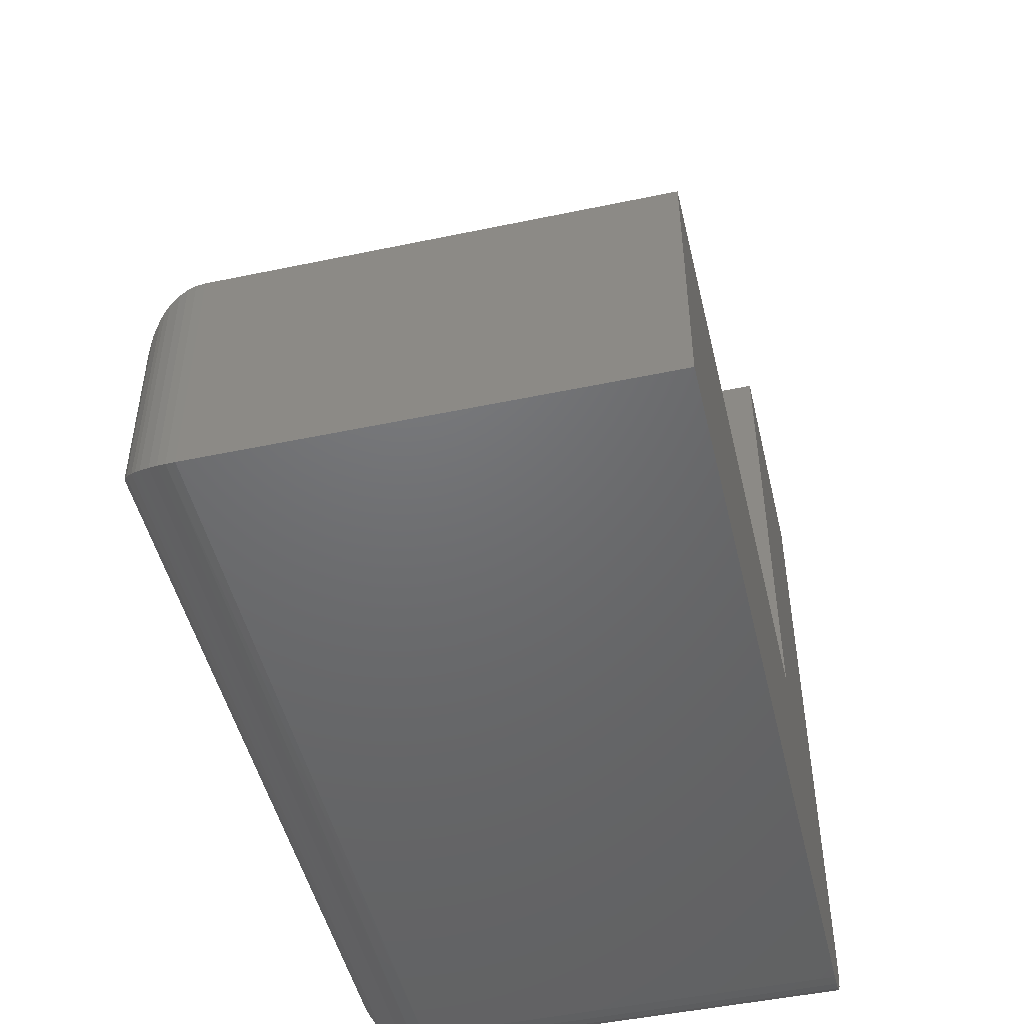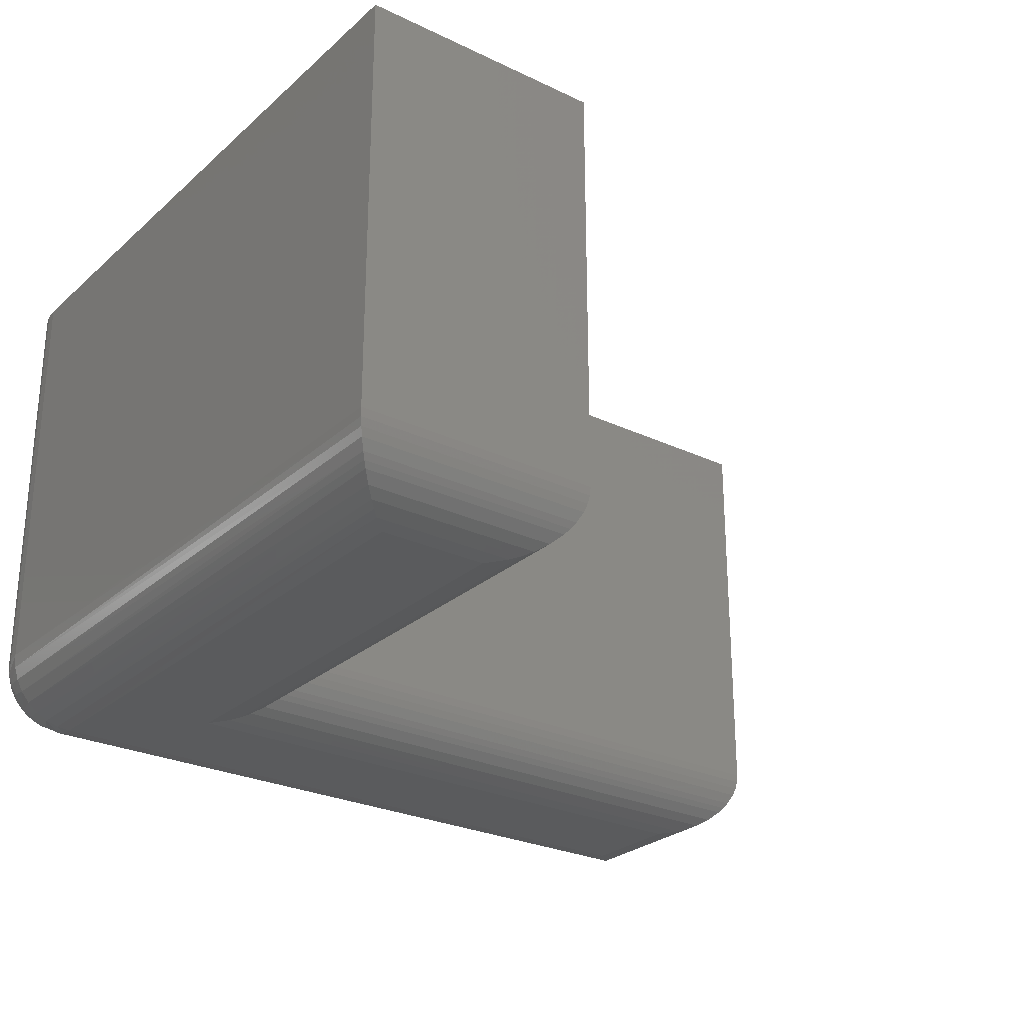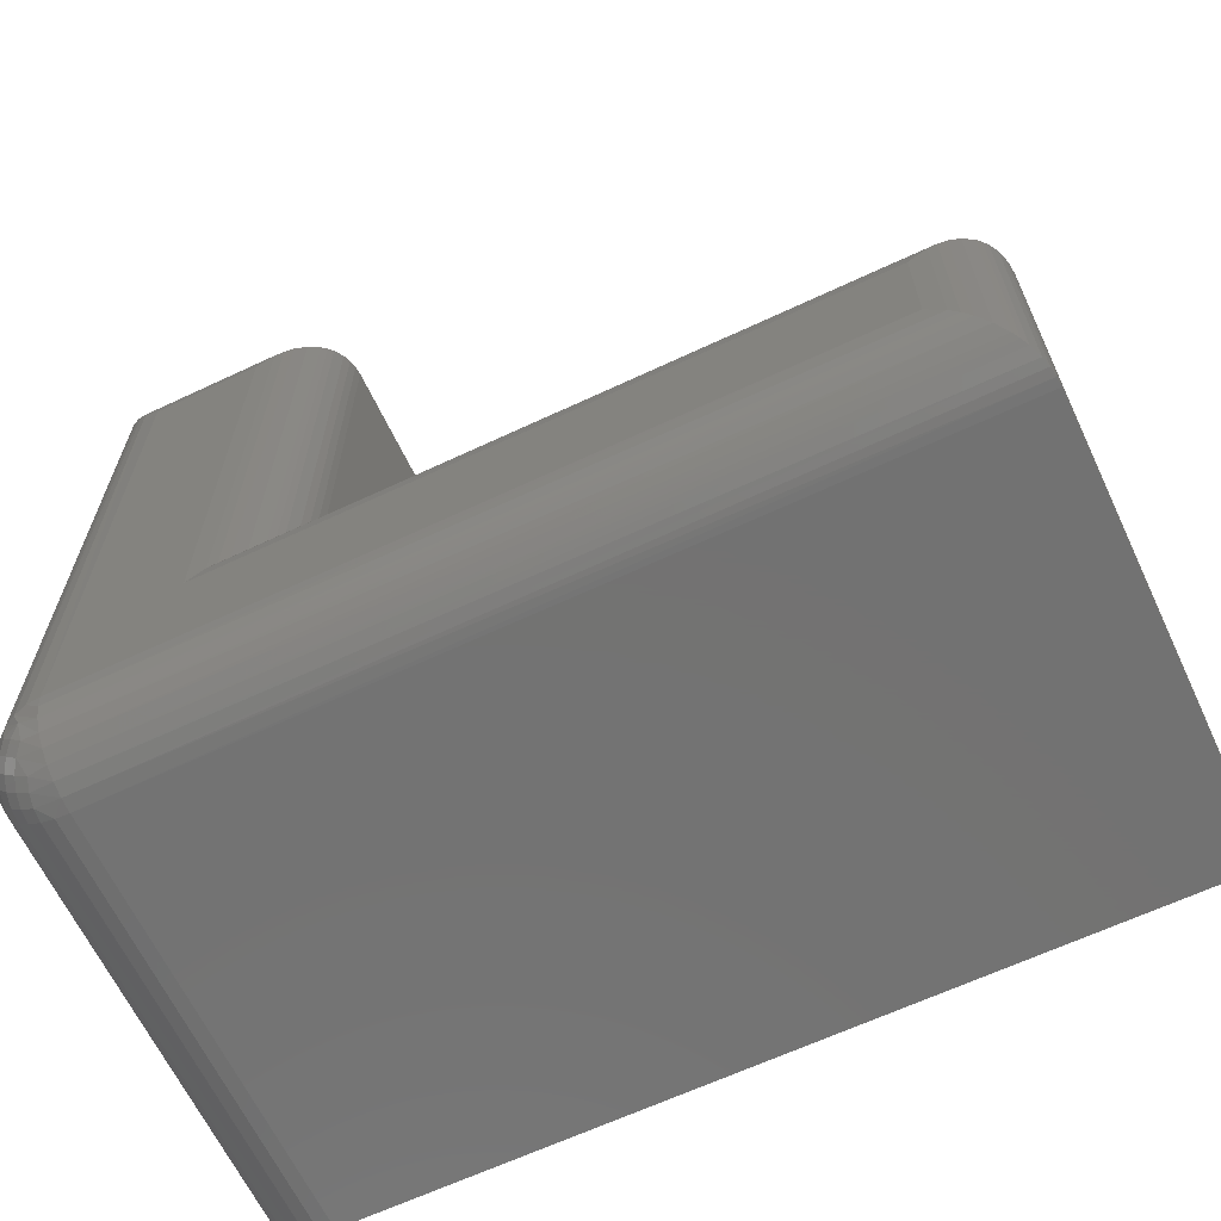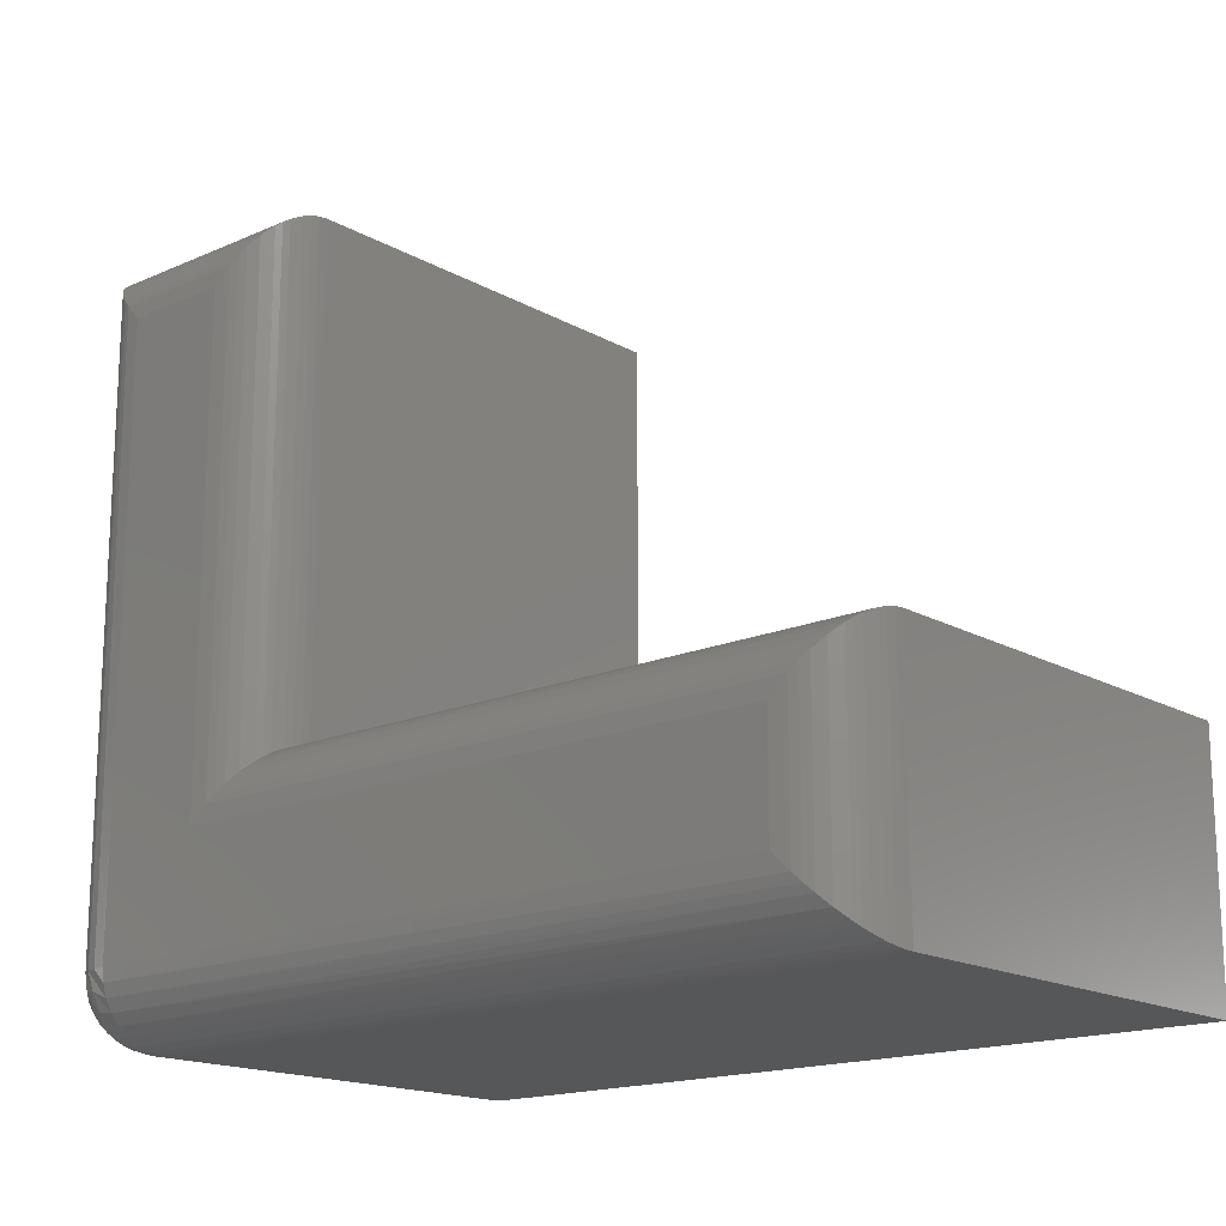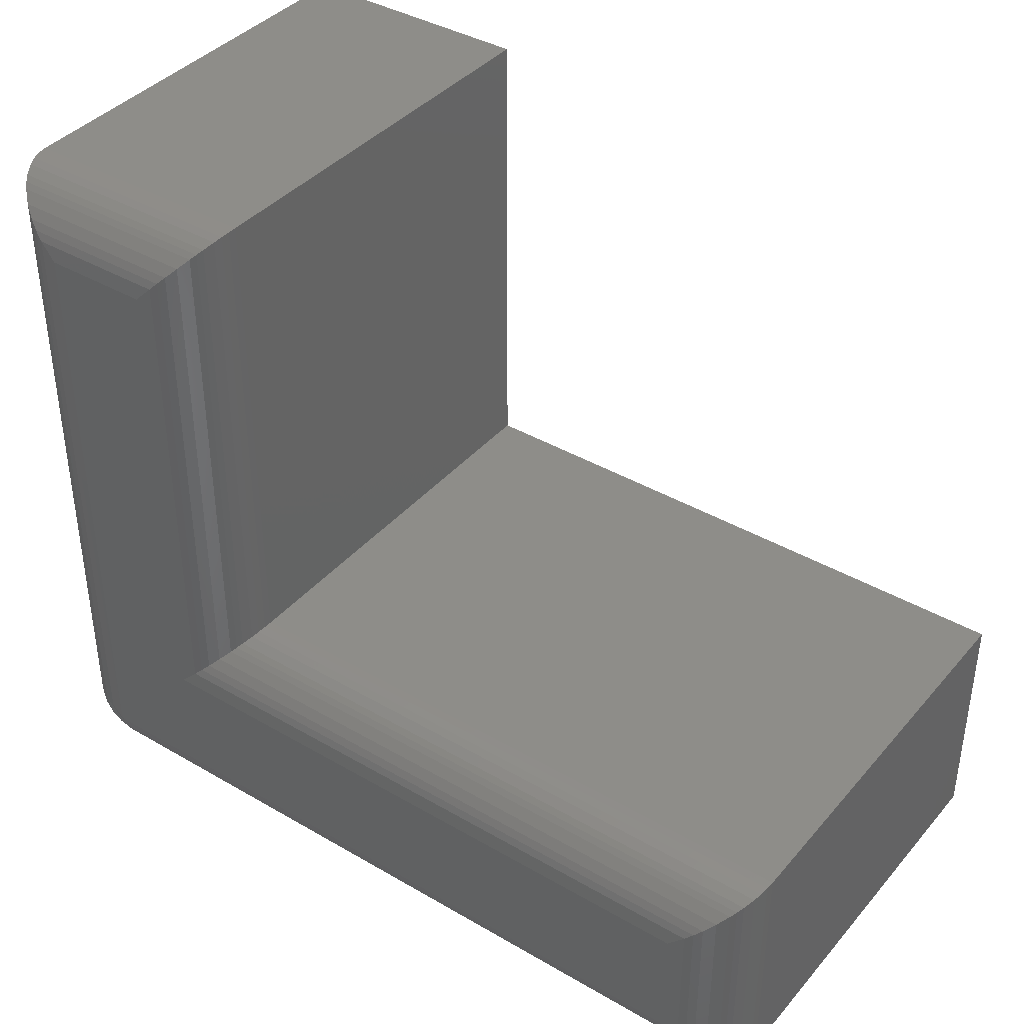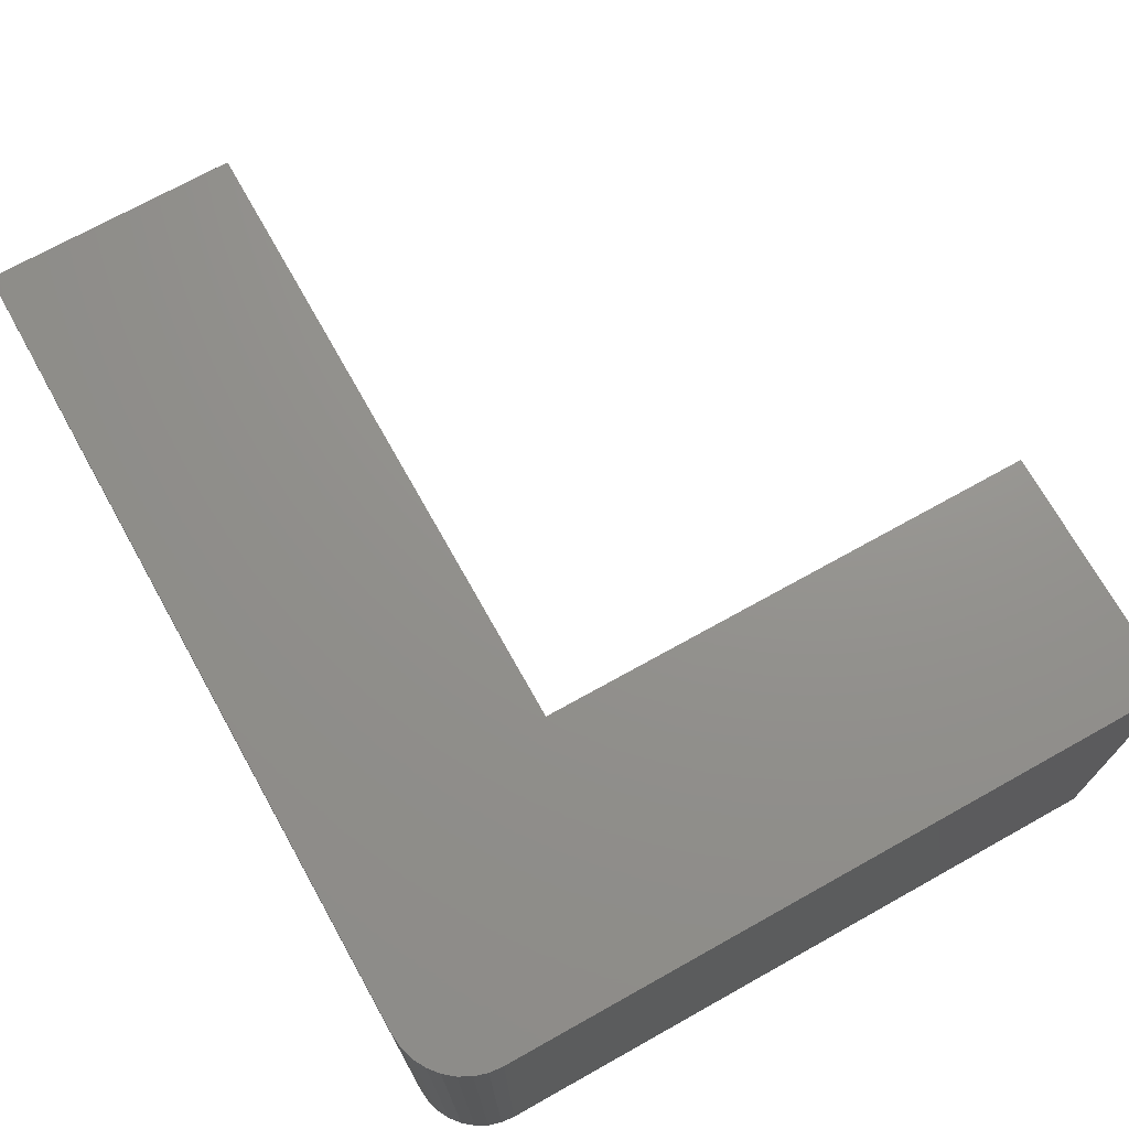
<metadata>
{"format":"stl","ext":"stl","renderer":"f3d","projection":"perspective","resolution":1024,"background":"white","views":[{"elev":-48.5,"azim":103.2,"up":"+Z"},{"elev":-26.6,"azim":-36.7,"up":"+Y"},{"elev":-64.7,"azim":25.3,"up":"+Z"},{"elev":-16.8,"azim":41.5,"up":"+Z"},{"elev":39.4,"azim":36.0,"up":"+Z"},{"elev":71.5,"azim":-119.2,"up":"+Y"}]}
</metadata>
<code>
# stl→obj: 120 verts, 236 faces
v 3.059e-17 -0.2891 0.4996
v 3.059e-17 0 0.4996
v 2.87e-18 -0.2891 0.04688
v 2.87e-18 0 0.04688
v 0.1665 0 0.4996
v 0.1665 -0.2891 0.4996
v 0.5391 -0.3359 0.04688
v 0.04688 -0.335 0.03773
v 0.5503 -0.3346 0.03561
v 0.04688 -0.3359 0.04688
v 0.04688 -0.2891 -2.87e-18
v 0.5856 -0.2949 0.0003595
v 0.04688 -0.2982 0.0009007
v 0.5859 -0.2891 -3.588e-17
v 0.5845 -0.3004 0.001402
v 0.5828 -0.3059 0.003121
v 0.04688 -0.307 0.003568
v 0.5795 -0.3127 0.006413
v 0.04688 -0.3151 0.0079
v 0.577 -0.3166 0.00894
v 0.5742 -0.3201 0.01174
v 0.04688 -0.3222 0.01373
v 0.568 -0.326 0.01796
v 0.04688 -0.328 0.02083
v 0.5612 -0.3304 0.02477
v 0.04688 -0.3324 0.02894
v 0.5558 -0.3328 0.03013
v 0.0003595 -0.2949 0.4992
v 0.0009007 -0.2982 0.04688
v 0.03561 -0.3346 0.464
v 0.03773 -0.335 0.04688
v 0.04688 -0.3359 0.4527
v 0.001402 -0.3004 0.4982
v 0.003121 -0.3059 0.4965
v 0.003568 -0.307 0.04688
v 0.006413 -0.3127 0.4932
v 0.0079 -0.3151 0.04688
v 0.00894 -0.3166 0.4906
v 0.01174 -0.3201 0.4879
v 0.01373 -0.3222 0.04688
v 0.01796 -0.326 0.4816
v 0.02083 -0.328 0.04688
v 0.02477 -0.3304 0.4748
v 0.02894 -0.3324 0.04688
v 0.03013 -0.3328 0.4695
v 0.04688 0 -2.87e-18
v 0.5859 0 -3.588e-17
v 0.0079 0 0.02083
v 0.003568 0 0.02894
v 0.01373 0 0.01373
v 0.5859 0 0.1665
v 0.0009007 0 0.03773
v 0.1665 0 0.1665
v 0.03773 0 0.0009007
v 0.02894 0 0.003568
v 0.02083 0 0.0079
v 0.1197 -0.3359 0.4527
v 0.1197 -0.3359 0.1197
v 0.5391 -0.3359 0.1197
v 0.03773 -0.2891 0.0009007
v 0.02894 -0.2891 0.003568
v 0.02083 -0.2891 0.0079
v 0.01373 -0.2891 0.01373
v 0.0079 -0.2891 0.02083
v 0.003568 -0.2891 0.02894
v 0.0009007 -0.2891 0.03773
v 0.004157 -0.2975 0.02953
v 0.03419 -0.3324 0.03419
v 0.02235 -0.3273 0.03528
v 0.03528 -0.3273 0.02235
v 0.008729 -0.3131 0.0341
v 0.01742 -0.3216 0.03035
v 0.03035 -0.3216 0.01742
v 0.0341 -0.3131 0.008729
v 0.005899 -0.3056 0.03127
v 0.03127 -0.3056 0.005899
v 0.02953 -0.2975 0.004157
v 0.02846 -0.328 0.02846
v 0.02631 -0.3146 0.01338
v 0.02146 -0.298 0.008525
v 0.01437 -0.2982 0.01437
v 0.008525 -0.298 0.02146
v 0.02344 -0.3222 0.02344
v 0.01932 -0.3151 0.01932
v 0.01338 -0.3146 0.02631
v 0.02331 -0.3067 0.01037
v 0.01625 -0.307 0.01625
v 0.01037 -0.3067 0.02331
v 0.1665 -0.2891 0.1665
v 0.5859 -0.2891 0.1665
v 0.1309 -0.3346 0.464
v 0.1662 -0.2949 0.4992
v 0.1651 -0.3004 0.4982
v 0.1634 -0.3059 0.4965
v 0.1601 -0.3127 0.4932
v 0.1576 -0.3166 0.4906
v 0.1548 -0.3201 0.4879
v 0.1486 -0.326 0.4816
v 0.1418 -0.3304 0.4748
v 0.1364 -0.3328 0.4695
v 0.1309 -0.3346 0.1309
v 0.1662 -0.2949 0.1662
v 0.1651 -0.3004 0.1651
v 0.1634 -0.3059 0.1634
v 0.1601 -0.3127 0.1601
v 0.1576 -0.3166 0.1576
v 0.1548 -0.3201 0.1548
v 0.1486 -0.326 0.1486
v 0.1418 -0.3304 0.1418
v 0.1364 -0.3328 0.1364
v 0.5503 -0.3346 0.1309
v 0.5856 -0.2949 0.1662
v 0.5845 -0.3004 0.1651
v 0.5828 -0.3059 0.1634
v 0.5795 -0.3127 0.1601
v 0.577 -0.3166 0.1576
v 0.5742 -0.3201 0.1548
v 0.568 -0.326 0.1486
v 0.5612 -0.3304 0.1418
v 0.5558 -0.3328 0.1364
f 1 2 3
f 3 2 4
f 5 2 6
f 6 2 1
f 7 8 9
f 7 10 8
f 11 12 13
f 11 14 12
f 15 13 12
f 13 15 16
f 13 16 17
f 17 16 18
f 17 18 19
f 18 20 19
f 19 20 21
f 19 21 22
f 22 21 23
f 22 23 24
f 24 23 25
f 24 25 26
f 25 27 26
f 26 27 9
f 26 9 8
f 3 28 1
f 3 29 28
f 10 30 31
f 10 32 30
f 29 33 28
f 34 33 29
f 29 35 34
f 36 34 35
f 35 37 36
f 36 37 38
f 39 38 37
f 37 40 39
f 41 39 40
f 40 42 41
f 43 41 42
f 42 44 43
f 43 44 45
f 30 45 44
f 44 31 30
f 11 46 14
f 14 46 47
f 48 49 50
f 51 47 52
f 51 52 4
f 51 4 53
f 52 47 46
f 52 46 54
f 52 54 55
f 52 55 56
f 52 56 50
f 52 50 49
f 4 2 53
f 53 2 5
f 57 32 58
f 58 32 10
f 58 10 59
f 59 10 7
f 46 11 54
f 54 11 60
f 54 60 55
f 55 60 61
f 55 61 56
f 56 61 62
f 56 62 50
f 50 62 63
f 50 63 48
f 48 63 64
f 48 64 49
f 49 64 65
f 49 65 52
f 52 65 66
f 52 66 4
f 4 66 3
f 3 67 29
f 3 66 67
f 44 68 26
f 26 8 44
f 44 8 31
f 42 69 68
f 42 68 44
f 68 70 24
f 24 26 68
f 40 69 42
f 70 22 24
f 37 71 72
f 37 72 40
f 73 74 19
f 19 22 73
f 35 71 37
f 74 17 19
f 29 75 35
f 76 77 13
f 13 17 76
f 11 13 60
f 13 77 60
f 60 77 61
f 10 31 8
f 70 68 78
f 68 69 78
f 73 22 70
f 74 73 79
f 76 17 74
f 61 77 62
f 62 77 80
f 62 80 63
f 63 80 81
f 63 81 64
f 64 81 82
f 64 82 65
f 65 82 67
f 65 67 66
f 73 70 83
f 83 70 78
f 83 78 72
f 72 78 69
f 72 69 40
f 79 73 84
f 84 73 83
f 84 83 85
f 85 83 72
f 85 72 71
f 76 74 86
f 86 74 79
f 86 79 87
f 87 79 84
f 87 84 88
f 88 84 85
f 88 85 75
f 75 85 71
f 75 71 35
f 77 76 80
f 80 76 86
f 80 86 81
f 81 86 87
f 81 87 82
f 82 87 88
f 82 88 67
f 67 88 75
f 67 75 29
f 53 5 89
f 89 5 6
f 90 51 89
f 89 51 53
f 47 51 14
f 14 51 90
f 32 91 30
f 32 57 91
f 92 33 93
f 93 33 34
f 93 34 94
f 94 34 36
f 94 36 95
f 95 36 38
f 95 38 96
f 96 38 39
f 96 39 97
f 97 39 41
f 97 41 98
f 98 41 43
f 98 43 99
f 99 43 45
f 99 45 100
f 100 45 30
f 100 30 91
f 6 1 92
f 92 1 28
f 92 28 33
f 57 101 91
f 57 58 101
f 102 93 103
f 103 93 94
f 103 94 104
f 104 94 95
f 104 95 105
f 105 95 96
f 105 96 106
f 106 96 97
f 106 97 107
f 107 97 98
f 107 98 108
f 108 98 99
f 108 99 109
f 109 99 100
f 109 100 110
f 110 100 91
f 110 91 101
f 89 6 102
f 102 6 92
f 102 92 93
f 58 111 101
f 58 59 111
f 112 103 113
f 113 103 104
f 113 104 114
f 114 104 105
f 114 105 115
f 115 105 106
f 115 106 116
f 116 106 107
f 116 107 117
f 117 107 108
f 117 108 118
f 118 108 109
f 118 109 119
f 119 109 110
f 119 110 120
f 120 110 101
f 120 101 111
f 90 89 112
f 112 89 102
f 112 102 103
f 59 9 111
f 59 7 9
f 12 113 15
f 15 113 114
f 15 114 16
f 16 114 115
f 16 115 18
f 18 115 116
f 18 116 20
f 20 116 117
f 20 117 21
f 21 117 118
f 21 118 23
f 23 118 119
f 23 119 25
f 25 119 120
f 25 120 27
f 27 120 111
f 27 111 9
f 14 90 12
f 12 90 112
f 12 112 113

</code>
